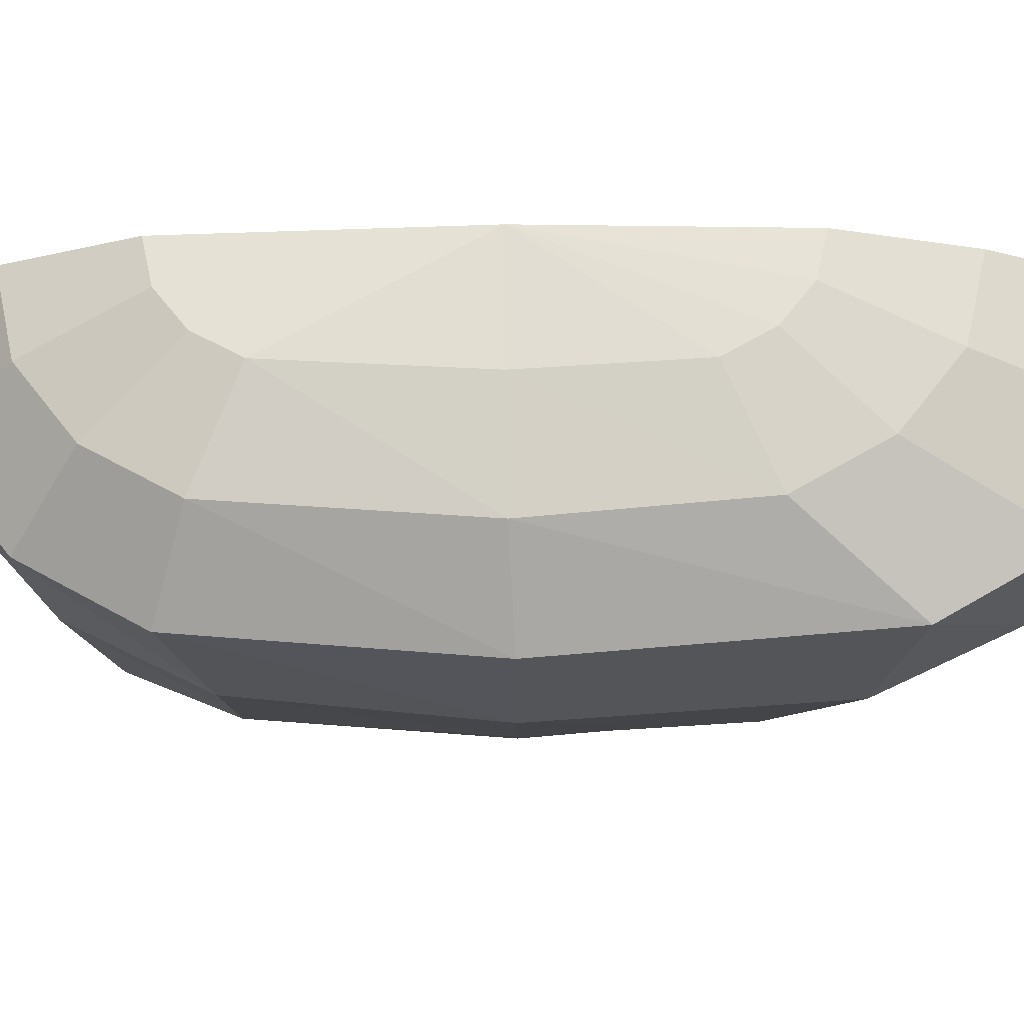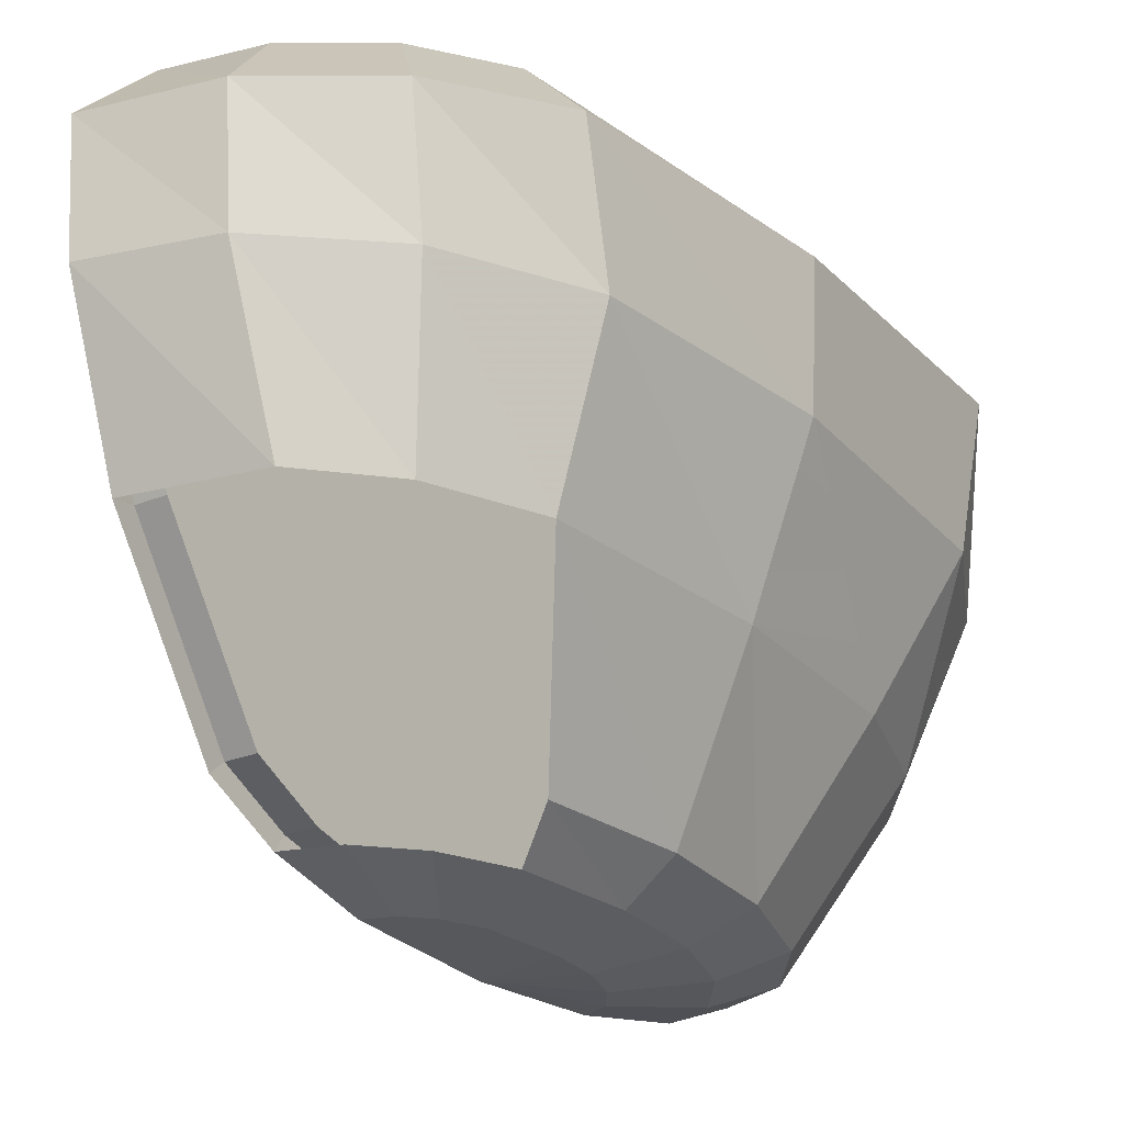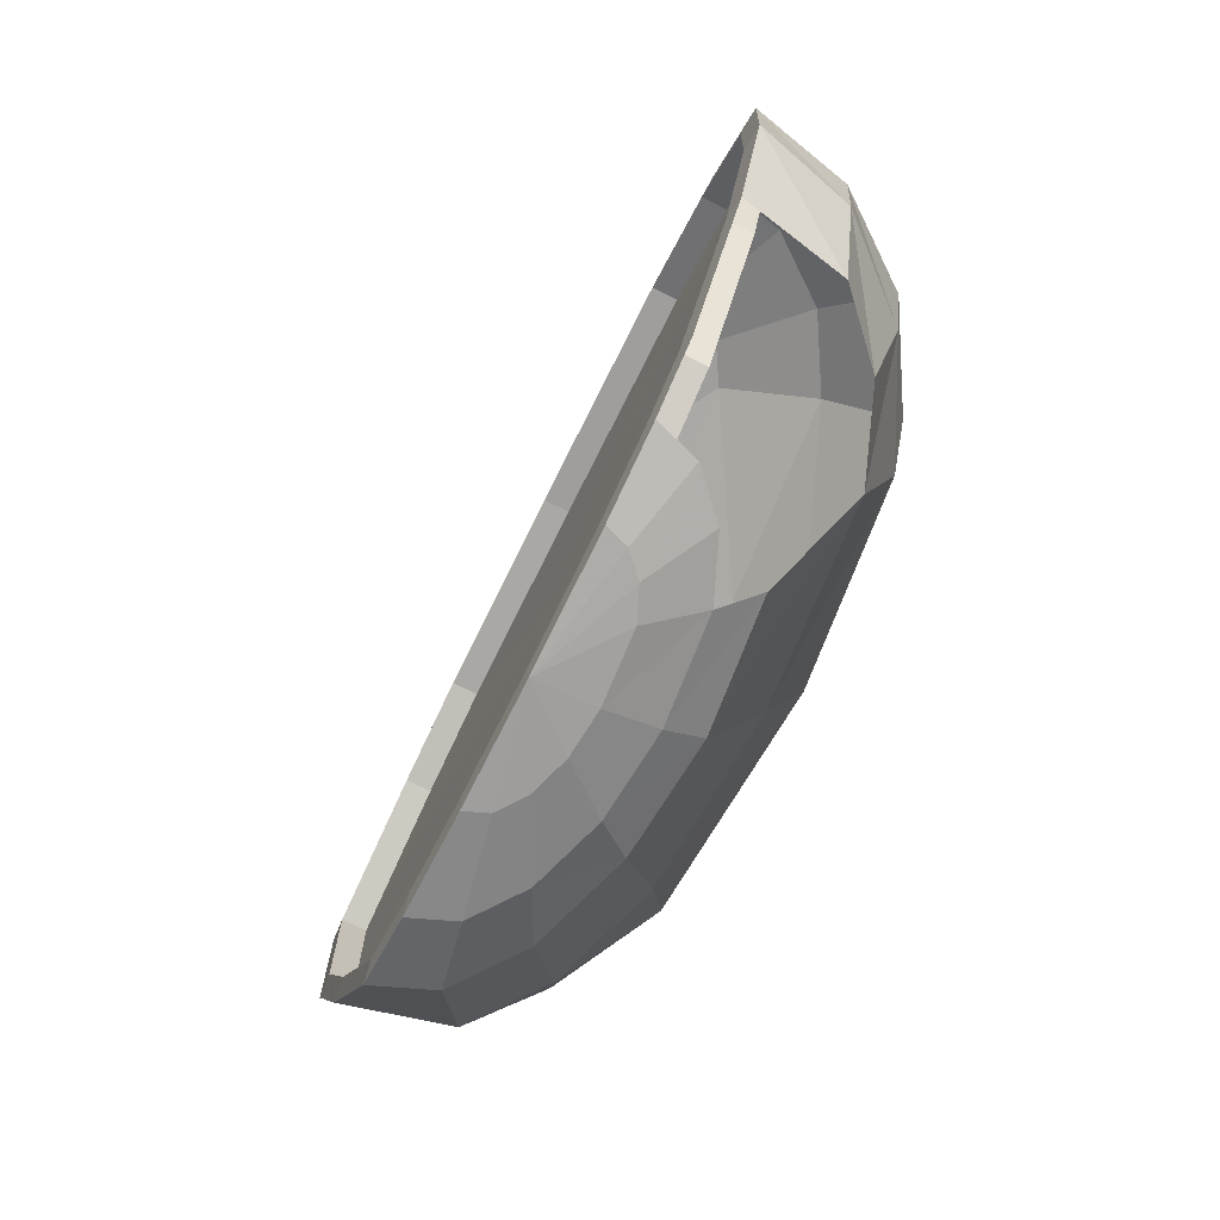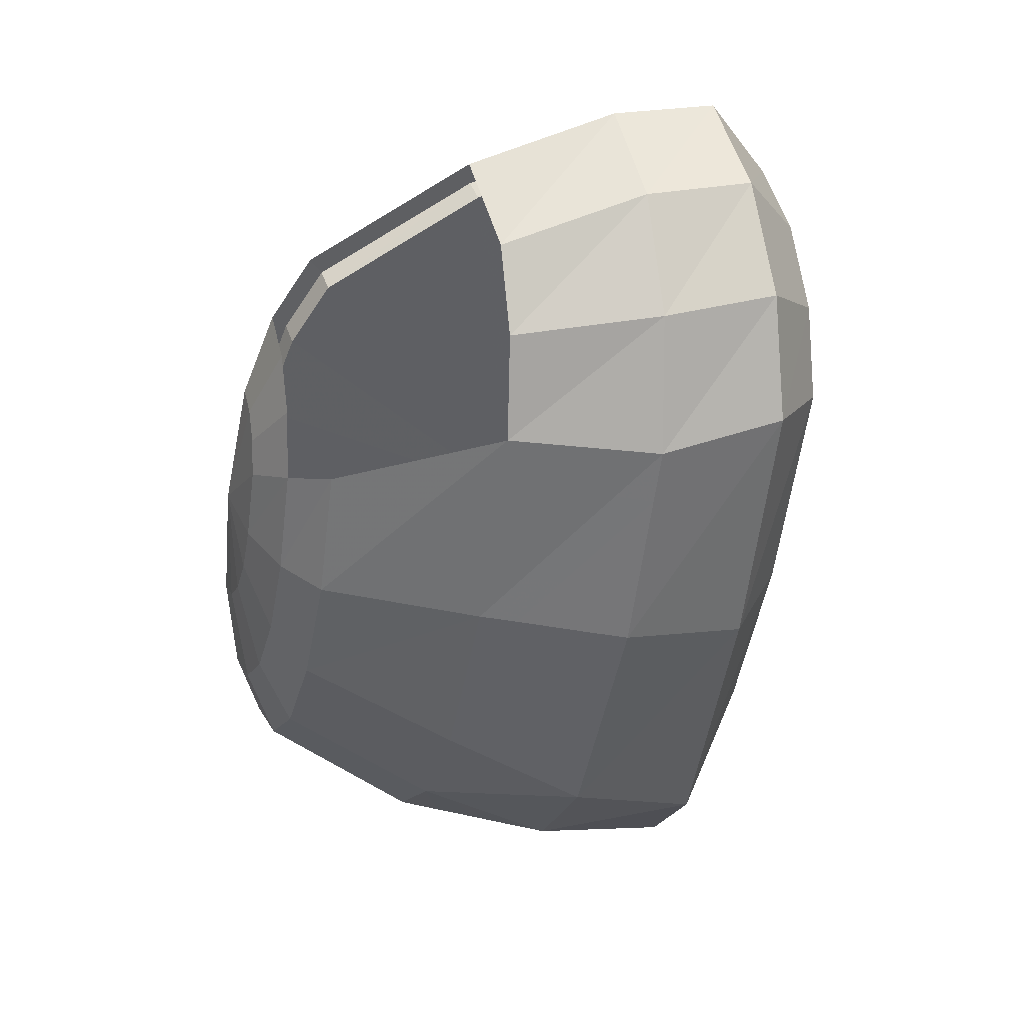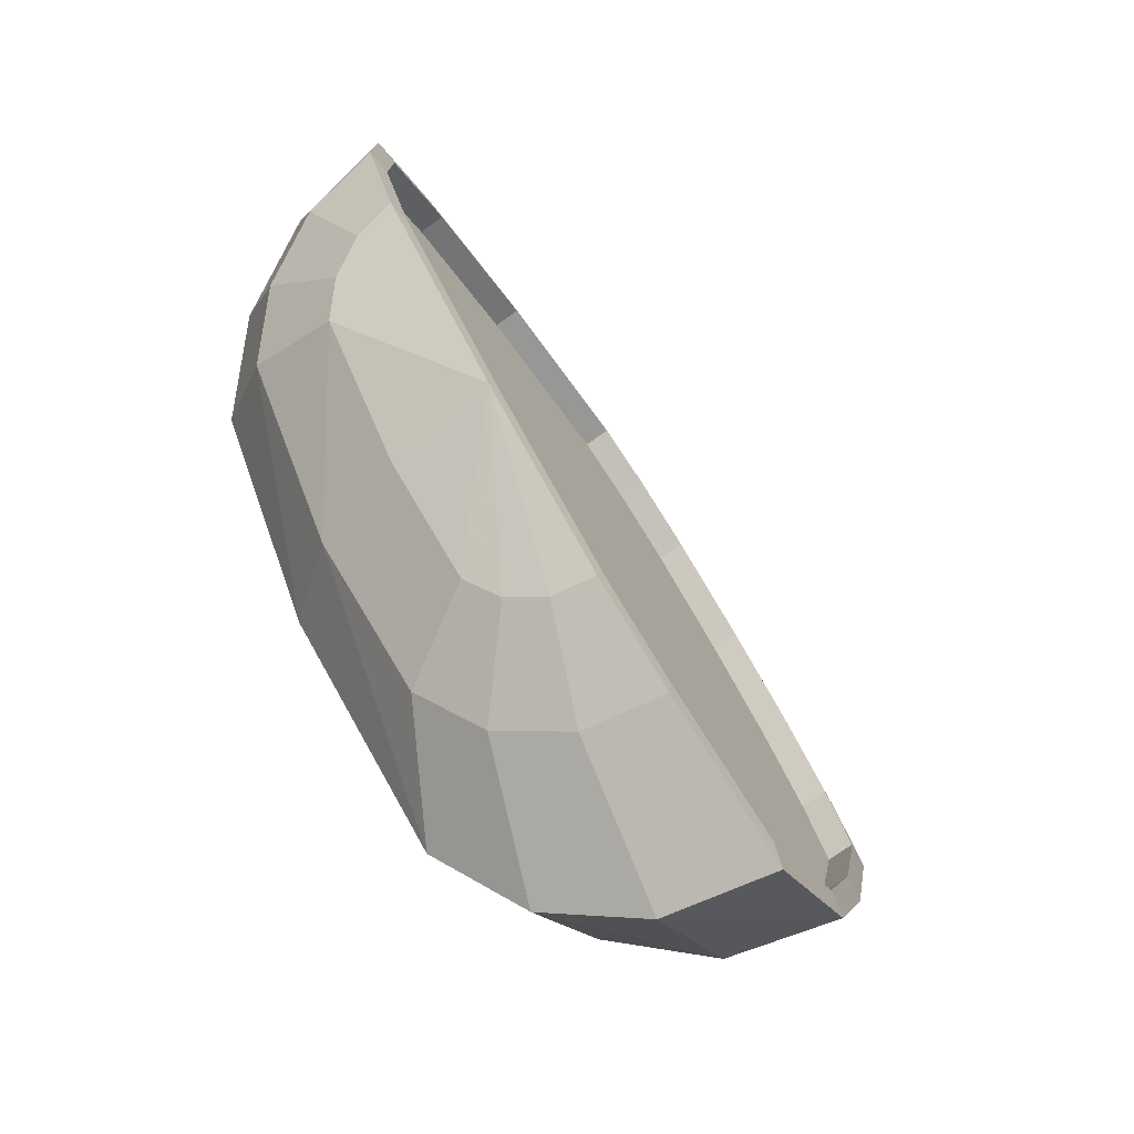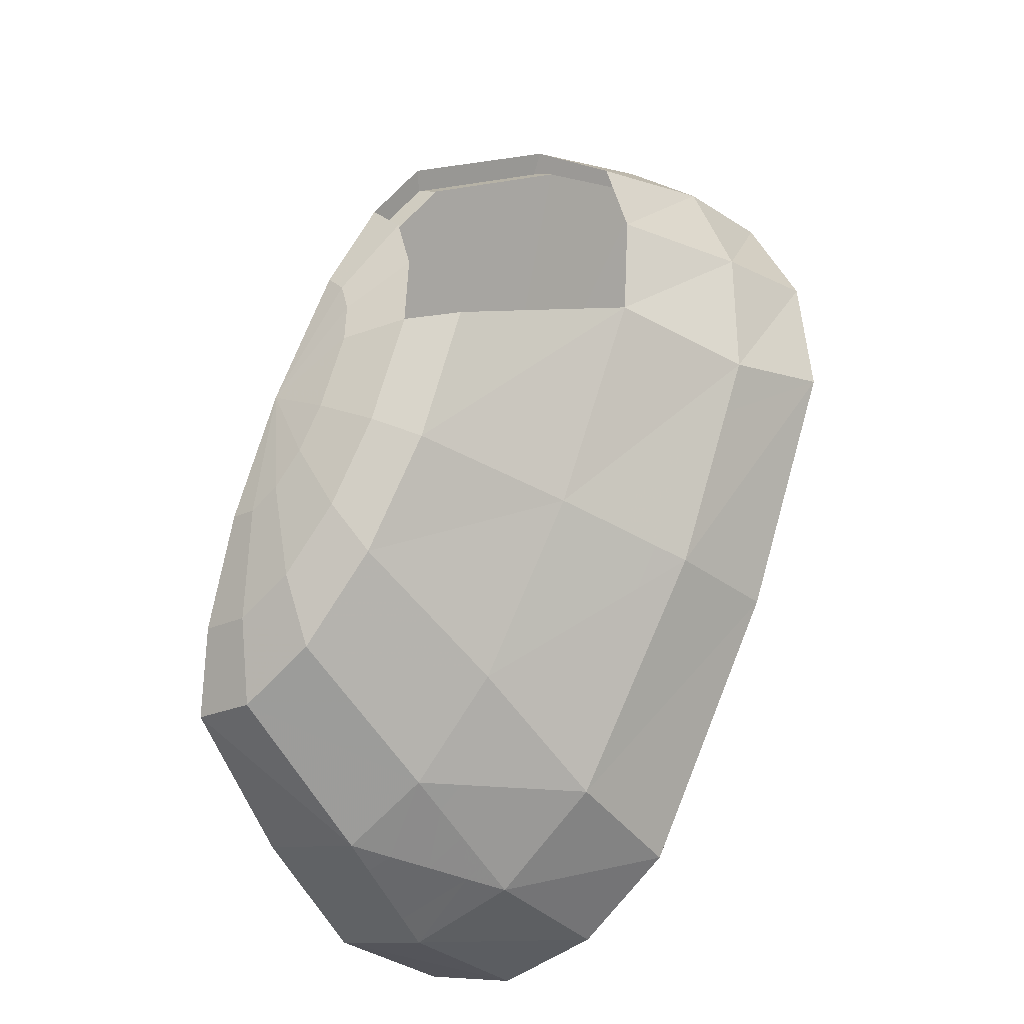
<metadata>
{"format":"obj","ext":"obj","renderer":"f3d","projection":"perspective","resolution":1024,"background":"white","views":[{"elev":61.9,"azim":116.7,"up":"+Y"},{"elev":-24.5,"azim":60.8,"up":"+Y"},{"elev":15.6,"azim":-0.4,"up":"+Z"},{"elev":13.4,"azim":69.8,"up":"+Z"},{"elev":-25.5,"azim":-155.2,"up":"+Z"},{"elev":-29.3,"azim":39.2,"up":"+Z"}]}
</metadata>
<code>
v 0.1528 0.0425 -0.1875
v 0.1598 0.05312 -0.1737
v 0.1521 0.0425 -0.1804
v 0.1525 0.0552 -0.2035
v 0.1504 0.05312 -0.2056
v 0.1561 0.05312 -0.196
v 0.1567 0.0552 -0.1963
v 0.1506 0.0552 -0.2067
v 0.1467 0.0552 -0.2106
v 0.1453 0.05312 -0.2108
v 0.1452 0.0552 -0.2118
v 0.1413 0.0552 -0.2138
v 0.1401 0.05312 -0.2134
v 0.1396 0.0552 -0.2142
v 0.1347 0.0552 -0.2132
v 0.1335 0.05312 -0.212
v 0.1331 0.0552 -0.2128
v 0.1579 0.0552 -0.1933
v 0.1597 0.05729 -0.1907
v 0.1586 0.05729 -0.1937
v 0.1604 0.05937 -0.191
v 0.1616 0.05937 -0.188
v 0.1581 0.05937 -0.197
v 0.1574 0.05729 -0.1967
v 0.1567 0.05937 -0.1994
v 0.1546 0.05729 -0.2015
v 0.1509 0.05937 -0.2091
v 0.1507 0.05729 -0.2079
v 0.1496 0.05937 -0.2104
v 0.1482 0.05729 -0.2105
v 0.1449 0.05937 -0.2139
v 0.145 0.05729 -0.2128
v 0.1437 0.05937 -0.2145
v 0.1425 0.05729 -0.2141
v 0.1386 0.05937 -0.2159
v 0.1391 0.05729 -0.2151
v 0.1369 0.05937 -0.2155
v 0.1358 0.05729 -0.2143
v 0.1323 0.05937 -0.2146
v 0.1327 0.05729 -0.2137
v 0.1521 0.07331 -0.1777
v 0.1548 0.07112 -0.1724
v 0.1455 0.05856 -0.191
v 0.1567 0.06705 -0.1685
v 0.1565 0.06127 -0.1689
v 0.1552 0.05341 -0.1715
v 0.1527 0.0452 -0.1766
v 0.1511 0.04342 -0.1798
v 0.1489 0.04226 -0.1842
v 0.1456 0.04186 -0.1909
v 0.1425 0.04226 -0.1971
v 0.1398 0.04342 -0.2026
v 0.1377 0.0452 -0.2067
v 0.1355 0.05341 -0.2113
v 0.1338 0.06127 -0.2146
v 0.1338 0.06939 -0.2147
v 0.1375 0.07266 -0.2071
v 0.1403 0.0741 -0.2015
v 0.1459 0.07424 -0.1903
v 0.1579 0.0552 -0.1933
v 0.1609 0.05312 -0.1845
v 0.1634 0.06146 -0.1853
v 0.1616 0.05937 -0.188
v 0.1597 0.05729 -0.1907
v 0.1527 0.04439 -0.1944
v 0.1489 0.04439 -0.2005
v 0.1504 0.05312 -0.2056
v 0.1443 0.04439 -0.2051
v 0.1453 0.05312 -0.2108
v 0.1398 0.04439 -0.2074
v 0.1401 0.05312 -0.2134
v 0.136 0.04439 -0.2071
v 0.1335 0.05312 -0.212
v 0.134 0.05341 -0.2106
v 0.1363 0.0452 -0.206
v 0.1381 0.0425 -0.2027
v 0.1384 0.04342 -0.2019
v 0.141 0.04127 -0.1969
v 0.1411 0.04226 -0.1964
v 0.1443 0.04084 -0.1902
v 0.1442 0.04186 -0.1902
v 0.1478 0.04127 -0.1831
v 0.1475 0.04226 -0.1835
v 0.1501 0.0425 -0.1785
v 0.1497 0.04342 -0.1791
v 0.1518 0.04439 -0.175
v 0.1513 0.0452 -0.1759
v 0.1545 0.05312 -0.1696
v 0.1538 0.05341 -0.1708
v 0.1559 0.06146 -0.1669
v 0.1551 0.06127 -0.1682
v 0.1561 0.0676 -0.1665
v 0.1552 0.06705 -0.1678
v 0.1541 0.07193 -0.1706
v 0.1534 0.07112 -0.1717
v 0.1512 0.07426 -0.1763
v 0.1507 0.07331 -0.177
v 0.1446 0.07525 -0.1897
v 0.1444 0.07424 -0.1896
v 0.1387 0.0751 -0.2015
v 0.1389 0.0741 -0.2008
v 0.1358 0.07357 -0.2075
v 0.1361 0.07266 -0.2064
v 0.1318 0.07009 -0.2156
v 0.1324 0.06939 -0.214
v 0.1318 0.06146 -0.2154
v 0.1324 0.06127 -0.2139
v 0.1331 0.0552 -0.2128
v 0.1327 0.05729 -0.2137
v 0.1338 0.06127 -0.2146
v 0.1355 0.05341 -0.2113
v 0.1377 0.0452 -0.2067
v 0.1398 0.04342 -0.2026
v 0.1425 0.04226 -0.1971
v 0.1456 0.04186 -0.1909
v 0.1489 0.04226 -0.1842
v 0.1511 0.04342 -0.1798
v 0.1527 0.0452 -0.1766
v 0.1552 0.05341 -0.1715
v 0.1565 0.06127 -0.1689
v 0.1567 0.06705 -0.1685
v 0.1548 0.07112 -0.1724
v 0.1521 0.07331 -0.1777
v 0.1459 0.07424 -0.1903
v 0.1403 0.0741 -0.2015
v 0.1375 0.07266 -0.2071
v 0.1338 0.06939 -0.2147
v 0.1347 0.0552 -0.2132
v 0.1358 0.05729 -0.2143
v 0.1396 0.0552 -0.2142
v 0.1391 0.05729 -0.2151
v 0.1413 0.0552 -0.2138
v 0.1425 0.05729 -0.2141
v 0.1452 0.0552 -0.2118
v 0.145 0.05729 -0.2128
v 0.1467 0.0552 -0.2106
v 0.1482 0.05729 -0.2105
v 0.1506 0.0552 -0.2067
v 0.1507 0.05729 -0.2079
v 0.1525 0.0552 -0.2035
v 0.1546 0.05729 -0.2015
v 0.1567 0.0552 -0.1963
v 0.1574 0.05729 -0.1967
v 0.1586 0.05729 -0.1937
v 0.1369 0.05937 -0.2155
v 0.1381 0.06146 -0.2167
v 0.1386 0.05937 -0.2159
v 0.1437 0.05937 -0.2145
v 0.1448 0.06146 -0.2149
v 0.1449 0.05937 -0.2139
v 0.1496 0.05937 -0.2104
v 0.1511 0.06146 -0.2102
v 0.1567 0.05937 -0.1994
v 0.1588 0.06146 -0.1974
v 0.1604 0.05937 -0.191
v 0.1622 0.06146 -0.1883
v 0.1646 0.06831 -0.1837
v 0.1591 0.06862 -0.1975
v 0.1506 0.06938 -0.2119
v 0.1447 0.06975 -0.2158
v 0.1381 0.07 -0.2171
v 0.1404 0.0735 -0.2086
v 0.1412 0.07506 -0.2021
v 0.1438 0.07496 -0.2016
v 0.1453 0.07332 -0.2077
v 0.1497 0.07304 -0.2048
v 0.1555 0.07265 -0.1953
v 0.1604 0.07246 -0.1833
v 0.16 0.07218 -0.1781
v 0.1641 0.06794 -0.1766
v 0.1633 0.06146 -0.1776
v 0.1613 0.05312 -0.1785
v 0.1607 0.06146 -0.1711
v 0.1611 0.06769 -0.1706
v 0.1578 0.07199 -0.1736
v 0.1532 0.07429 -0.1779
v 0.1544 0.07439 -0.1803
v 0.1546 0.07454 -0.183
v 0.1504 0.07458 -0.1926
v 0.1462 0.07481 -0.2001
v 0.1489 0.04127 -0.1842
v 0.1494 0.04127 -0.1858
v 0.1531 0.0425 -0.1836
v 0.1493 0.04127 -0.1879
v 0.1476 0.04127 -0.1919
v 0.1505 0.0425 -0.1933
v 0.1461 0.04127 -0.1943
v 0.1477 0.0425 -0.1979
v 0.1443 0.04127 -0.1961
v 0.1443 0.0425 -0.2012
v 0.1425 0.04127 -0.197
v 0.141 0.0425 -0.203
v 0.1555 0.04439 -0.1871
f 5 6 4
f 4 6 7
f 8 5 4
f 10 5 9
f 9 5 8
f 11 10 9
f 13 10 12
f 12 10 11
f 14 13 12
f 16 13 15
f 15 13 14
f 17 16 15
f 7 6 18
f 18 19 20
f 7 18 20
f 20 19 21
f 21 19 22
f 24 20 23
f 23 20 21
f 26 24 25
f 25 24 23
f 28 26 27
f 27 26 25
f 30 28 29
f 29 28 27
f 32 30 31
f 31 30 29
f 34 32 33
f 33 32 31
f 36 34 35
f 35 34 33
f 38 36 37
f 37 36 35
f 40 38 39
f 39 38 37
f 41 42 43
f 42 44 43
f 44 45 43
f 45 46 43
f 46 47 43
f 47 48 43
f 48 49 43
f 49 50 43
f 50 51 43
f 51 52 43
f 52 53 43
f 53 54 43
f 54 55 43
f 55 56 43
f 56 57 43
f 57 58 43
f 58 59 43
f 59 41 43
f 6 61 60
f 60 61 64
f 64 61 63
f 63 61 62
f 6 65 61
f 6 66 65
f 67 66 6
f 67 68 66
f 69 68 67
f 69 70 68
f 71 70 69
f 71 72 70
f 73 72 71
f 74 72 73
f 75 72 74
f 75 76 72
f 77 76 75
f 77 78 76
f 79 78 77
f 79 80 78
f 81 80 79
f 81 82 80
f 83 82 81
f 83 84 82
f 85 84 83
f 85 86 84
f 87 86 85
f 87 88 86
f 89 88 87
f 89 90 88
f 91 90 89
f 91 92 90
f 93 92 91
f 93 94 92
f 95 94 93
f 95 96 94
f 97 96 95
f 97 98 96
f 99 98 97
f 99 100 98
f 101 100 99
f 101 102 100
f 103 102 101
f 103 104 102
f 105 104 103
f 105 106 104
f 107 106 105
f 73 108 107
f 107 108 109
f 107 109 39
f 107 39 106
f 74 73 107
f 110 74 107
f 111 74 110
f 111 75 74
f 112 75 111
f 112 77 75
f 113 77 112
f 113 79 77
f 114 79 113
f 114 81 79
f 115 81 114
f 115 83 81
f 116 83 115
f 116 85 83
f 117 85 116
f 117 87 85
f 118 87 117
f 118 89 87
f 119 89 118
f 119 91 89
f 120 91 119
f 120 93 91
f 121 93 120
f 121 95 93
f 122 95 121
f 122 97 95
f 123 97 122
f 123 99 97
f 124 99 123
f 124 101 99
f 125 101 124
f 125 103 101
f 126 103 125
f 126 105 103
f 127 105 126
f 127 107 105
f 110 107 127
f 129 109 128
f 128 109 108
f 131 129 130
f 130 129 128
f 133 131 132
f 132 131 130
f 135 133 134
f 134 133 132
f 137 135 136
f 136 135 134
f 139 137 138
f 138 137 136
f 141 139 140
f 140 139 138
f 143 141 142
f 142 141 140
f 144 143 142
f 146 106 145
f 145 106 39
f 147 146 145
f 149 146 148
f 148 146 147
f 150 149 148
f 152 149 151
f 151 149 150
f 27 152 151
f 154 152 153
f 153 152 27
f 23 154 153
f 156 154 155
f 155 154 23
f 62 156 63
f 63 156 155
f 154 156 157
f 157 156 62
f 158 154 157
f 158 152 154
f 159 152 158
f 159 149 152
f 160 149 159
f 160 146 149
f 161 146 160
f 161 106 146
f 104 106 161
f 162 104 161
f 102 104 162
f 163 102 162
f 100 102 163
f 98 100 163
f 98 163 164
f 163 162 164
f 164 162 165
f 162 161 165
f 165 161 160
f 165 160 166
f 166 160 159
f 166 159 167
f 167 159 158
f 167 158 168
f 168 158 157
f 168 157 169
f 169 157 170
f 157 62 170
f 170 62 171
f 62 61 171
f 171 61 172
f 171 172 173
f 173 172 2
f 173 2 90
f 90 2 88
f 92 173 90
f 174 173 92
f 174 171 173
f 170 171 174
f 175 170 174
f 169 170 175
f 176 169 175
f 177 169 176
f 177 168 169
f 178 168 177
f 178 167 168
f 179 167 178
f 179 166 167
f 180 166 179
f 180 165 166
f 164 165 180
f 98 164 180
f 98 180 179
f 98 179 178
f 98 178 177
f 98 177 176
f 98 176 96
f 176 175 96
f 96 175 94
f 175 174 94
f 94 174 92
f 84 181 82
f 3 181 84
f 3 182 181
f 183 182 3
f 183 184 182
f 1 184 183
f 1 185 184
f 186 185 1
f 186 187 185
f 188 187 186
f 188 189 187
f 190 189 188
f 190 191 189
f 192 191 190
f 192 78 191
f 76 78 192
f 70 76 192
f 72 76 70
f 70 192 68
f 68 192 190
f 68 190 66
f 66 190 188
f 66 188 65
f 65 188 186
f 65 186 193
f 193 186 1
f 61 65 193
f 78 80 191
f 191 80 189
f 189 80 187
f 187 80 185
f 185 80 184
f 184 80 182
f 182 80 181
f 181 80 82

</code>
